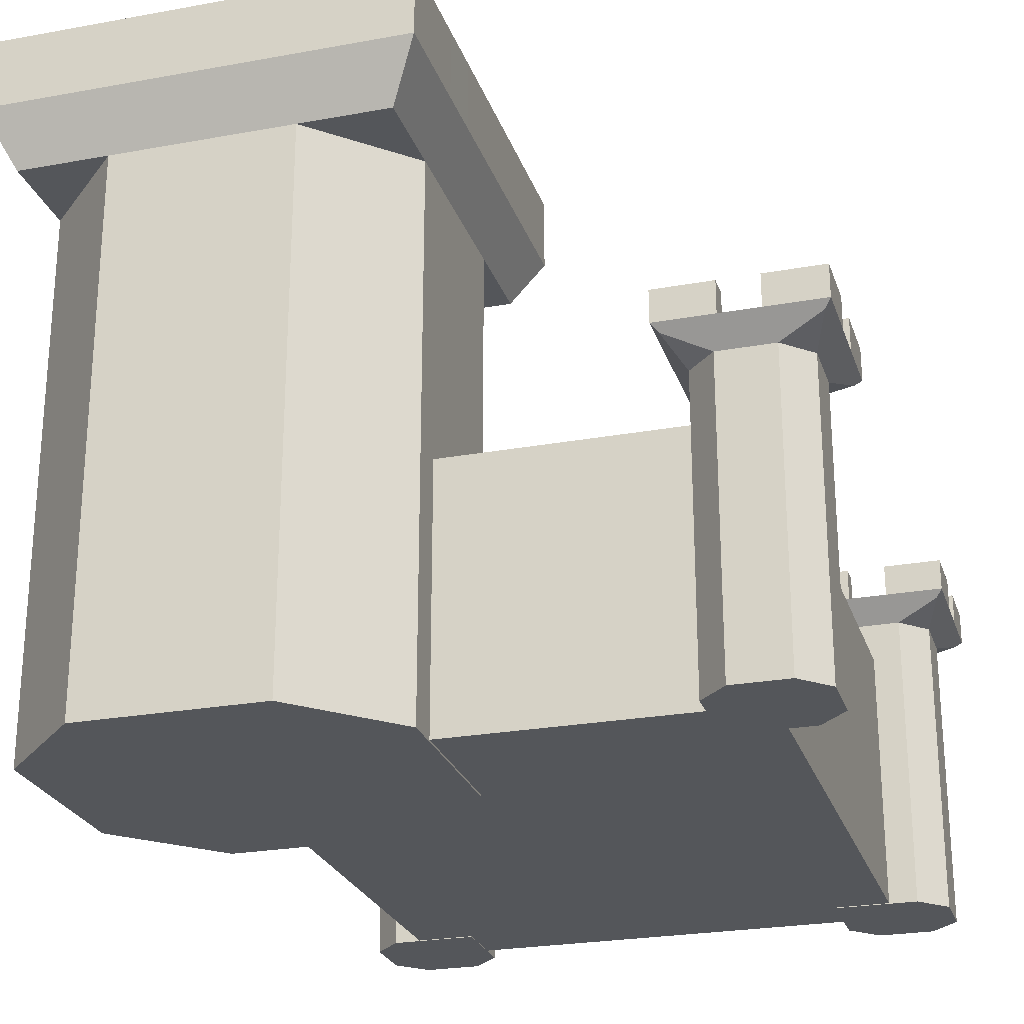
<metadata>
{"format":"obj","ext":"obj","renderer":"f3d","projection":"perspective","resolution":1024,"background":"white","views":[{"elev":-25.1,"azim":16.5,"up":"+Y"}]}
</metadata>
<code>
o Big_Tower
v 4.516 -2.722 -3.095
v 4.516 3.507 -3.095
v 4.972 3.997 -5.841
v 4.972 3.997 -2.64
v 1.77 3.997 -2.64
v 1.77 3.997 -5.841
v 4.972 3.997 -5.841
v 1.77 3.997 -5.841
v 2.225 -2.722 -4.813
v 2.798 -2.722 -5.386
v 2.798 3.507 -5.386
v 2.225 3.507 -4.813
v 1.903 3.854 -5.709
v 3.944 -2.722 -5.386
v 4.516 -2.722 -4.813
v 4.516 3.507 -4.813
v 3.944 3.507 -5.386
v 4.839 3.854 -5.709
v 2.798 -2.722 -3.095
v 2.225 -2.722 -3.668
v 2.225 3.507 -3.668
v 2.798 3.507 -3.095
v 1.903 3.854 -2.773
f 10 11 17 14
f 20 21 12 9
f 2 16 18 3 4
f 23 22 2 4 5
f 5 4 3 6
f 18 17 11 13 6 3
f 13 12 21 23 5 6
f 3 6 8 7
f 11 12 13
f 11 10 9 12
f 15 16 2 1
f 16 17 18
f 14 17 16 15
f 1 2 22 19
f 21 22 23
f 21 20 19 22
f 1 19 20 9 10 14 15
o Big_Tower_Top
v 4.972 3.997 -5.841
v 4.972 3.997 -2.64
v 1.77 3.997 -2.64
v 1.77 3.997 -5.841
v 4.972 3.997 -5.841
v 1.77 3.997 -5.841
v 4.972 4.659 -5.841
v 4.972 4.659 -2.64
v 1.77 4.659 -2.64
v 1.77 4.659 -5.841
v 4.972 4.659 -5.841
v 1.77 4.659 -5.841
v 1.77 3.997 -3.44
v 1.77 4.659 -3.44
v 1.77 3.997 -5.041
v 1.77 4.659 -5.041
v 2.57 3.997 -2.64
v 2.57 4.659 -2.64
v 4.171 3.997 -2.64
v 4.171 4.659 -2.64
v 4.972 3.997 -3.44
v 4.972 4.659 -3.44
v 4.972 3.997 -5.041
v 4.972 4.659 -5.041
v 4.171 3.997 -5.841
v 4.171 4.659 -5.841
v 2.57 3.997 -5.841
v 2.57 4.659 -5.841
v 2.971 3.997 -2.64
v 2.971 4.659 -2.64
v 3.771 3.997 -2.64
v 3.771 4.659 -2.64
v 4.972 3.997 -3.84
v 4.972 4.659 -3.84
v 4.972 3.997 -4.641
v 4.972 4.659 -4.641
v 3.771 3.997 -5.841
v 3.771 4.659 -5.841
v 2.97 3.997 -5.841
v 2.97 4.659 -5.841
v 1.77 3.997 -4.641
v 1.77 4.659 -4.641
v 1.77 3.997 -3.84
v 1.77 4.659 -3.84
v 4.513 3.997 -5.841
v 4.513 3.997 -3.098
v 2.228 3.997 -3.098
v 2.228 3.997 -5.841
v 4.972 3.997 -5.383
v 1.77 3.997 -5.383
v 4.513 4.659 -5.841
v 4.513 4.659 -3.098
v 2.228 4.659 -3.098
v 2.228 4.659 -5.841
v 4.972 4.659 -5.383
v 1.77 4.659 -5.383
v 2.228 3.997 -3.44
v 2.228 4.659 -3.44
v 2.228 3.997 -5.041
v 2.228 4.659 -5.041
v 2.57 3.997 -3.098
v 2.57 4.659 -3.098
v 4.171 3.997 -3.098
v 4.171 4.659 -3.098
v 4.513 3.997 -3.44
v 4.513 4.659 -3.44
v 4.513 3.997 -5.041
v 4.513 4.659 -5.041
v 4.171 3.997 -5.383
v 4.171 4.659 -5.383
v 2.57 3.997 -5.383
v 2.57 4.659 -5.383
v 2.971 3.997 -3.098
v 2.971 4.659 -3.098
v 3.771 3.997 -3.098
v 3.771 4.659 -3.098
v 4.513 3.997 -3.84
v 4.513 4.659 -3.84
v 4.513 3.997 -4.641
v 4.513 4.659 -4.641
v 3.771 3.997 -5.383
v 3.771 4.659 -5.383
v 2.97 3.997 -5.383
v 2.97 4.659 -5.383
v 2.228 3.997 -4.641
v 2.228 4.659 -4.641
v 2.228 3.997 -3.84
v 2.228 4.659 -3.84
f 42 25 31 43
f 50 29 35 51
f 38 39 33 27
f 46 24 30 47
f 26 32 37 36
f 64 65 39 38
f 26 40 41 32
f 54 42 43 55
f 25 44 45 31
f 58 46 47 59
f 28 48 49 34
f 62 50 51 63
f 40 52 53 41
f 44 56 57 45
f 48 60 61 49
f 36 37 67 66
f 86 87 75 69
f 94 95 79 73
f 82 71 77 83
f 90 91 74 68
f 70 80 81 76
f 108 82 83 109
f 70 76 85 84
f 98 99 87 86
f 69 75 89 88
f 102 103 91 90
f 72 78 93 92
f 106 107 95 94
f 84 85 97 96
f 88 89 101 100
f 92 93 105 104
f 80 110 111 81
f 44 25 69 88
f 40 26 70 84
f 38 27 71 82
f 48 28 72 92
f 31 45 89 75
f 32 41 85 76
f 33 39 83 77
f 34 49 93 78
f 28 34 78 72
f 35 29 73 79
f 27 33 77 71
f 30 24 68 74
f 26 36 80 70
f 37 32 76 81
f 64 38 82 108
f 39 65 109 83
f 52 40 84 96
f 41 53 97 85
f 25 42 86 69
f 43 31 75 87
f 56 44 88 100
f 45 57 101 89
f 24 46 90 68
f 47 30 74 91
f 60 48 92 104
f 49 61 105 93
f 29 50 94 73
f 51 35 79 95
f 53 52 96 97
f 42 54 98 86
f 55 43 87 99
f 54 55 99 98
f 57 56 100 101
f 46 58 102 90
f 59 47 91 103
f 58 59 103 102
f 61 60 104 105
f 50 62 106 94
f 63 51 95 107
f 62 63 107 106
f 65 64 108 109
f 36 66 110 80
f 67 37 81 111
f 66 67 111 110
o Big_Tower.001
v 12.4 -2.722 -3.201
v 12.4 3.507 -3.201
v 15.15 3.997 -5.947
v 15.15 3.997 -2.746
v 11.95 3.997 -2.746
v 11.95 3.997 -5.947
v 15.15 3.997 -5.947
v 11.95 3.997 -5.947
v 14.12 -2.722 -5.492
v 14.69 -2.722 -4.919
v 14.69 3.507 -4.919
v 14.12 3.507 -5.492
v 15.01 3.854 -5.814
v 14.69 -2.722 -3.774
v 14.12 -2.722 -3.201
v 14.12 3.507 -3.201
v 14.69 3.507 -3.774
v 15.01 3.854 -2.878
v 12.4 -2.722 -4.919
v 12.97 -2.722 -5.492
v 12.97 3.507 -5.492
v 12.4 3.507 -4.919
v 12.08 3.854 -5.814
f 125 126 112 130 131 120 121
f 134 133 113 116 117
f 131 132 123 120
f 126 127 113 112
f 124 123 132 134 117 114
f 116 115 114 117
f 129 128 122 124 114 115
f 114 117 119 118
f 122 123 124
f 120 123 122 121
f 113 127 129 115 116
f 127 128 129
f 127 126 125 128
f 121 122 128 125
f 132 133 134
f 132 131 130 133
f 112 113 133 130
o Big_Tower_Top.001
v 15.15 3.997 -5.947
v 15.15 3.997 -2.746
v 11.95 3.997 -2.746
v 11.95 3.997 -5.947
v 15.15 3.997 -5.947
v 11.95 3.997 -5.947
v 15.15 4.659 -5.947
v 15.15 4.659 -2.746
v 11.95 4.659 -2.746
v 11.95 4.659 -5.947
v 15.15 4.659 -5.947
v 11.95 4.659 -5.947
v 11.95 3.997 -3.546
v 11.95 4.659 -3.546
v 11.95 3.997 -5.147
v 11.95 4.659 -5.147
v 12.75 3.997 -2.746
v 12.75 4.659 -2.746
v 14.35 3.997 -2.746
v 14.35 4.659 -2.746
v 15.15 3.997 -3.546
v 15.15 4.659 -3.546
v 15.15 3.997 -5.147
v 15.15 4.659 -5.147
v 14.35 3.997 -5.947
v 14.35 4.659 -5.947
v 12.75 3.997 -5.947
v 12.75 4.659 -5.947
v 13.15 3.997 -2.746
v 13.15 4.659 -2.746
v 13.95 3.997 -2.746
v 13.95 4.659 -2.746
v 15.15 3.997 -3.946
v 15.15 4.659 -3.946
v 15.15 3.997 -4.747
v 15.15 4.659 -4.747
v 13.95 3.997 -5.947
v 13.95 4.659 -5.947
v 13.15 3.997 -5.947
v 13.15 4.659 -5.947
v 11.95 3.997 -4.747
v 11.95 4.659 -4.747
v 11.95 3.997 -3.946
v 11.95 4.659 -3.946
v 14.69 3.997 -5.947
v 14.69 3.997 -3.204
v 12.4 3.997 -3.204
v 12.4 3.997 -5.947
v 15.15 3.997 -5.489
v 11.95 3.997 -5.489
v 14.69 4.659 -5.947
v 14.69 4.659 -3.204
v 12.4 4.659 -3.204
v 12.4 4.659 -5.947
v 15.15 4.659 -5.489
v 11.95 4.659 -5.489
v 12.4 3.997 -3.546
v 12.4 4.659 -3.546
v 12.4 3.997 -5.147
v 12.4 4.659 -5.147
v 12.75 3.997 -3.204
v 12.75 4.659 -3.204
v 14.35 3.997 -3.204
v 14.35 4.659 -3.204
v 14.69 3.997 -3.546
v 14.69 4.659 -3.546
v 14.69 3.997 -5.147
v 14.69 4.659 -5.147
v 14.35 3.997 -5.489
v 14.35 4.659 -5.489
v 12.75 3.997 -5.489
v 12.75 4.659 -5.489
v 13.15 3.997 -3.204
v 13.15 4.659 -3.204
v 13.95 3.997 -3.204
v 13.95 4.659 -3.204
v 14.69 3.997 -3.946
v 14.69 4.659 -3.946
v 14.69 3.997 -4.747
v 14.69 4.659 -4.747
v 13.95 3.997 -5.489
v 13.95 4.659 -5.489
v 13.15 3.997 -5.489
v 13.15 4.659 -5.489
v 12.4 3.997 -4.747
v 12.4 4.659 -4.747
v 12.4 3.997 -3.946
v 12.4 4.659 -3.946
f 153 136 142 154
f 161 140 146 162
f 149 150 144 138
f 157 135 141 158
f 137 143 148 147
f 175 176 150 149
f 137 151 152 143
f 165 153 154 166
f 136 155 156 142
f 169 157 158 170
f 139 159 160 145
f 173 161 162 174
f 151 163 164 152
f 155 167 168 156
f 159 171 172 160
f 147 148 178 177
f 197 198 186 180
f 205 206 190 184
f 193 182 188 194
f 201 202 185 179
f 181 191 192 187
f 219 193 194 220
f 181 187 196 195
f 209 210 198 197
f 180 186 200 199
f 213 214 202 201
f 183 189 204 203
f 217 218 206 205
f 195 196 208 207
f 199 200 212 211
f 203 204 216 215
f 191 221 222 192
f 155 136 180 199
f 151 137 181 195
f 149 138 182 193
f 159 139 183 203
f 142 156 200 186
f 143 152 196 187
f 144 150 194 188
f 145 160 204 189
f 139 145 189 183
f 146 140 184 190
f 138 144 188 182
f 141 135 179 185
f 137 147 191 181
f 148 143 187 192
f 175 149 193 219
f 150 176 220 194
f 163 151 195 207
f 152 164 208 196
f 136 153 197 180
f 154 142 186 198
f 167 155 199 211
f 156 168 212 200
f 135 157 201 179
f 158 141 185 202
f 171 159 203 215
f 160 172 216 204
f 140 161 205 184
f 162 146 190 206
f 164 163 207 208
f 153 165 209 197
f 166 154 198 210
f 165 166 210 209
f 168 167 211 212
f 157 169 213 201
f 170 158 202 214
f 169 170 214 213
f 172 171 215 216
f 161 173 217 205
f 174 162 206 218
f 173 174 218 217
f 176 175 219 220
f 147 177 221 191
f 178 148 192 222
f 177 178 222 221
o Big_Tower.002
v 12.37 -2.722 7.611
v 12.37 3.507 7.611
v 15.11 3.997 7.155
v 15.11 3.997 10.36
v 11.91 3.997 10.36
v 11.91 3.997 7.155
v 15.11 3.997 7.155
v 11.91 3.997 7.155
v 14.66 -2.722 9.329
v 14.08 -2.722 9.902
v 14.08 3.507 9.902
v 14.66 3.507 9.329
v 14.98 3.854 10.22
v 14.08 -2.722 7.611
v 14.66 -2.722 8.183
v 14.66 3.507 8.183
v 14.08 3.507 7.611
v 14.98 3.854 7.288
v 12.94 -2.722 9.902
v 12.37 -2.722 9.329
v 12.37 3.507 9.329
v 12.94 3.507 9.902
v 12.04 3.854 10.22
f 224 243 245 227 228
f 231 232 241 242 223 236 237
f 232 233 244 241
f 223 224 239 236
f 245 244 233 235 226 227
f 227 226 225 228
f 235 234 238 240 225 226
f 225 228 230 229
f 233 234 235
f 233 232 231 234
f 240 239 224 228 225
f 238 239 240
f 236 239 238 237
f 237 238 234 231
f 243 244 245
f 243 242 241 244
f 242 243 224 223
o Big_Tower_Top.002
v 15.11 3.997 7.155
v 15.11 3.997 10.36
v 11.91 3.997 10.36
v 11.91 3.997 7.155
v 15.11 3.997 7.155
v 11.91 3.997 7.155
v 15.11 4.659 7.155
v 15.11 4.659 10.36
v 11.91 4.659 10.36
v 11.91 4.659 7.155
v 15.11 4.659 7.155
v 11.91 4.659 7.155
v 11.91 3.997 9.556
v 11.91 4.659 9.556
v 11.91 3.997 7.956
v 11.91 4.659 7.956
v 12.71 3.997 10.36
v 12.71 4.659 10.36
v 14.31 3.997 10.36
v 14.31 4.659 10.36
v 15.11 3.997 9.556
v 15.11 4.659 9.556
v 15.11 3.997 7.956
v 15.11 4.659 7.956
v 14.31 3.997 7.155
v 14.31 4.659 7.155
v 12.71 3.997 7.155
v 12.71 4.659 7.155
v 13.11 3.997 10.36
v 13.11 4.659 10.36
v 13.91 3.997 10.36
v 13.91 4.659 10.36
v 15.11 3.997 9.156
v 15.11 4.659 9.156
v 15.11 3.997 8.356
v 15.11 4.659 8.356
v 13.91 3.997 7.155
v 13.91 4.659 7.155
v 13.11 3.997 7.155
v 13.11 4.659 7.155
v 11.91 3.997 8.356
v 11.91 4.659 8.356
v 11.91 3.997 9.156
v 11.91 4.659 9.156
v 14.65 3.997 7.155
v 14.65 3.997 9.899
v 12.37 3.997 9.899
v 12.37 3.997 7.155
v 15.11 3.997 7.613
v 11.91 3.997 7.613
v 14.65 4.659 7.155
v 14.65 4.659 9.899
v 12.37 4.659 9.899
v 12.37 4.659 7.155
v 15.11 4.659 7.613
v 11.91 4.659 7.613
v 12.37 3.997 9.556
v 12.37 4.659 9.556
v 12.37 3.997 7.956
v 12.37 4.659 7.956
v 12.71 3.997 9.899
v 12.71 4.659 9.899
v 14.31 3.997 9.899
v 14.31 4.659 9.899
v 14.65 3.997 9.556
v 14.65 4.659 9.556
v 14.65 3.997 7.956
v 14.65 4.659 7.956
v 14.31 3.997 7.613
v 14.31 4.659 7.613
v 12.71 3.997 7.613
v 12.71 4.659 7.613
v 13.11 3.997 9.899
v 13.11 4.659 9.899
v 13.91 3.997 9.899
v 13.91 4.659 9.899
v 14.65 3.997 9.156
v 14.65 4.659 9.156
v 14.65 3.997 8.356
v 14.65 4.659 8.356
v 13.91 3.997 7.613
v 13.91 4.659 7.613
v 13.11 3.997 7.613
v 13.11 4.659 7.613
v 12.37 3.997 8.356
v 12.37 4.659 8.356
v 12.37 3.997 9.156
v 12.37 4.659 9.156
f 264 247 253 265
f 272 251 257 273
f 260 261 255 249
f 268 246 252 269
f 248 254 259 258
f 286 287 261 260
f 248 262 263 254
f 276 264 265 277
f 247 266 267 253
f 280 268 269 281
f 250 270 271 256
f 284 272 273 285
f 262 274 275 263
f 266 278 279 267
f 270 282 283 271
f 258 259 289 288
f 308 309 297 291
f 316 317 301 295
f 304 293 299 305
f 312 313 296 290
f 292 302 303 298
f 330 304 305 331
f 292 298 307 306
f 320 321 309 308
f 291 297 311 310
f 324 325 313 312
f 294 300 315 314
f 328 329 317 316
f 306 307 319 318
f 310 311 323 322
f 314 315 327 326
f 302 332 333 303
f 266 247 291 310
f 262 248 292 306
f 260 249 293 304
f 270 250 294 314
f 253 267 311 297
f 254 263 307 298
f 255 261 305 299
f 256 271 315 300
f 250 256 300 294
f 257 251 295 301
f 249 255 299 293
f 252 246 290 296
f 248 258 302 292
f 259 254 298 303
f 286 260 304 330
f 261 287 331 305
f 274 262 306 318
f 263 275 319 307
f 247 264 308 291
f 265 253 297 309
f 278 266 310 322
f 267 279 323 311
f 246 268 312 290
f 269 252 296 313
f 282 270 314 326
f 271 283 327 315
f 251 272 316 295
f 273 257 301 317
f 275 274 318 319
f 264 276 320 308
f 277 265 309 321
f 276 277 321 320
f 279 278 322 323
f 268 280 324 312
f 281 269 313 325
f 280 281 325 324
f 283 282 326 327
f 272 284 328 316
f 285 273 317 329
f 284 285 329 328
f 287 286 330 331
f 258 288 332 302
f 289 259 303 333
f 288 289 333 332
o Main
v 4.26 2.708 7.611
v 3.339 -2.708 8.793
v 4.26 2.708 -3.096
v 3.339 -2.708 -4.277
v 12.61 2.708 7.611
v 13.53 -2.708 8.793
v 12.61 2.708 -3.096
v 13.53 -2.708 -4.277
v 3.339 2.708 -4.277
v 13.53 2.708 -4.277
v 3.339 2.708 8.793
v 13.53 2.708 8.793
v 4.26 -2.27 -3.096
v 12.61 -2.27 -3.096
v 4.26 -2.27 7.611
v 12.61 -2.27 7.611
f 338 340 347 349
f 337 342 343 341
f 341 343 345 339
f 339 335 337 341
f 335 344 342 337
f 339 345 344 335
f 336 340 343 342
f 334 336 342 344
f 340 338 345 343
f 338 334 344 345
f 348 349 347 346
f 340 336 346 347
f 334 338 349 348
f 336 334 348 346
o Big_Tower.003
v -0.09003 8.636 11.42
v -0.09003 8.636 3.869
v 7.457 8.636 3.869
v 7.457 8.636 11.42
v -0.6676 9.781 11.99
v -0.6676 9.781 3.291
v 8.035 9.781 3.291
v 8.035 9.781 11.99
v -0.6676 9.781 11.99
v -0.6676 9.781 3.291
v 8.035 9.781 3.291
v 8.035 9.781 11.99
v 0.3798 11.28 10.95
v 0.3798 11.28 4.339
v 6.987 11.28 10.95
v 0.3798 10.12 10.95
v 0.3798 10.12 4.339
v 6.987 10.12 10.95
v 7.457 -2.745 9.529
v 5.57 -2.745 11.42
v 5.57 8.636 11.42
v 7.457 8.636 9.529
v 7.457 8.636 11.42
v 1.797 -2.745 11.42
v -0.09003 -2.745 9.529
v -0.09003 8.636 9.529
v 1.797 8.636 11.42
v -0.09003 8.636 11.42
v -0.09003 -2.745 5.756
v 1.797 -2.745 3.869
v 1.797 8.636 3.869
v -0.09003 8.636 5.756
v -0.09003 8.636 3.869
v 5.57 -2.745 3.869
v 7.457 -2.745 5.756
v 7.457 8.636 5.756
v 5.57 8.636 3.869
v 7.457 8.636 3.869
f 369 370 376 373
f 387 386 380 382 351 352
f 378 379 383 384 368 369 373 374
f 351 350 354 355
f 377 376 370 372 353 350
f 382 381 375 377 350 351
f 355 354 358 359
f 350 353 357 354
f 352 351 355 356
f 353 352 356 357
f 354 357 361 358
f 356 355 359 360
f 357 356 360 361
f 362 364 367 365
f 363 362 365 366
f 370 371 372
f 370 369 368 371
f 384 385 371 368
f 375 376 377
f 373 376 375 374
f 372 371 385 387 352 353
f 380 381 382
f 380 379 378 381
f 374 375 381 378
f 385 386 387
f 385 384 383 386
f 379 380 386 383
o Big_Tower_Top.003
v -0.6676 9.781 11.99
v -0.6676 9.781 3.291
v 8.035 9.781 3.291
v 8.035 9.781 11.99
v 0.3798 11.28 10.95
v 0.3798 11.28 4.339
v 6.987 11.28 4.339
v 6.987 11.28 10.95
v -0.6676 11.28 11.99
v -0.6676 11.28 3.291
v 8.035 11.28 3.291
v 8.035 11.28 11.99
v 0.3798 10.12 10.95
v 0.3798 10.12 4.339
v 6.987 10.12 4.339
v 6.987 10.12 10.95
v 8.035 9.781 7.643
v 8.035 11.28 7.643
v 6.987 11.28 7.643
v 0.3798 10.12 7.643
v 6.987 10.12 7.643
v 0.3798 10.12 5.991
v 8.035 9.781 5.467
v 8.035 11.28 5.467
v 6.987 11.28 5.991
v 6.987 10.12 5.991
v 8.035 9.781 9.818
v 8.031 11.28 9.817
v 6.984 11.28 9.294
v 6.987 10.12 9.294
v 0.3798 10.12 9.294
v 3.684 9.781 11.99
v 3.684 11.28 11.99
v 3.684 11.28 10.95
v 5.859 9.781 11.99
v 5.859 11.28 11.99
v 5.336 11.28 10.95
v 1.508 9.781 11.99
v 1.508 11.28 11.99
v 2.032 11.28 10.95
v -0.6676 9.781 7.643
v -0.6676 11.28 7.643
v 0.3798 11.28 7.643
v -0.6676 9.781 9.819
v -0.6676 11.28 9.819
v 0.3798 11.28 9.295
v -0.6676 9.781 5.467
v -0.6676 11.28 5.467
v 0.3798 11.28 5.991
v 3.684 9.781 3.291
v 3.684 11.28 3.291
v 3.684 11.28 4.339
v 3.684 10.12 4.339
v 3.684 10.12 10.95
v 3.684 10.12 7.643
v 3.684 10.12 5.991
v 3.684 10.12 9.294
v 5.859 9.781 3.291
v 5.859 11.28 3.291
v 5.336 11.28 4.339
v 5.336 10.12 4.339
v 5.336 10.12 7.643
v 5.336 10.12 5.991
v 5.336 10.12 9.294
v 5.336 10.12 10.95
v 2.032 10.12 10.95
v 1.508 9.781 3.291
v 1.508 11.28 3.291
v 2.032 11.28 4.339
v 2.032 10.12 4.339
v 2.032 10.12 7.643
v 2.032 10.12 5.991
v 2.032 10.12 9.294
v 2.596 9.781 3.291
v 2.596 11.28 3.291
v 2.858 11.28 4.339
v 2.858 10.12 4.339
v 2.858 10.12 7.643
v 2.858 10.12 5.991
v 2.858 10.12 9.294
v 2.858 10.12 10.95
v 4.51 10.12 10.95
v 4.771 9.781 3.291
v 4.771 11.28 3.291
v 4.51 11.28 4.339
v 4.51 10.12 4.339
v 4.51 10.12 7.643
v 4.51 10.12 5.991
v 4.51 10.12 9.294
v 6.947 9.781 3.291
v 6.947 11.28 3.291
v 6.162 11.28 4.339
v 6.162 10.12 4.339
v 6.162 10.12 7.643
v 6.162 10.12 5.991
v 6.162 10.12 9.294
v 6.162 10.12 10.95
v 1.206 10.12 10.95
v 0.4202 9.781 3.291
v 0.4202 11.28 3.291
v 1.206 11.28 4.339
v 1.206 10.12 4.339
v 1.206 10.12 7.643
v 1.206 10.12 5.991
v 1.206 10.12 9.294
v -0.6676 9.781 4.379
v -0.6676 11.28 4.379
v 0.3798 11.28 5.165
v -0.6676 9.781 6.555
v -0.6676 11.28 6.555
v 0.3798 11.28 6.817
v -0.6676 9.781 8.731
v -0.6676 11.28 8.731
v 0.3798 11.28 8.469
v -0.6676 9.781 10.91
v -0.6676 11.28 10.91
v 0.3798 11.28 10.12
v 0.4202 9.781 11.99
v 0.4202 11.28 11.99
v 1.206 11.28 10.95
v 2.596 9.781 11.99
v 2.596 11.28 11.99
v 2.858 11.28 10.95
v 4.771 9.781 11.99
v 4.771 11.28 11.99
v 4.51 11.28 10.95
v 6.947 9.781 11.99
v 6.947 11.28 11.99
v 6.162 11.28 10.95
v 8.035 9.781 10.91
v 8.031 11.28 10.91
v 6.984 11.28 10.12
v 6.987 10.12 10.12
v 0.3798 10.12 10.12
v 3.684 10.12 10.12
v 5.336 10.12 10.12
v 2.032 10.12 10.12
v 2.858 10.12 10.12
v 4.51 10.12 10.12
v 6.162 10.12 10.12
v 1.206 10.12 10.12
v 0.3798 10.12 8.469
v 8.035 9.781 8.73
v 8.035 11.28 8.73
v 6.987 11.28 8.469
v 6.987 10.12 8.469
v 3.684 10.12 8.469
v 5.336 10.12 8.469
v 2.032 10.12 8.469
v 2.858 10.12 8.469
v 4.51 10.12 8.469
v 6.162 10.12 8.469
v 1.206 10.12 8.469
v 8.035 9.781 6.555
v 8.035 11.28 6.555
v 6.987 11.28 6.817
v 6.987 10.12 6.817
v 0.3798 10.12 6.817
v 3.684 10.12 6.817
v 5.336 10.12 6.817
v 2.032 10.12 6.817
v 2.858 10.12 6.817
v 4.51 10.12 6.817
v 6.162 10.12 6.817
v 1.206 10.12 6.817
v 0.3798 10.12 5.165
v 8.035 9.781 4.379
v 8.035 11.28 4.379
v 6.987 11.28 5.165
v 6.987 10.12 5.165
v 3.684 10.12 5.165
v 5.336 10.12 5.165
v 2.032 10.12 5.165
v 2.858 10.12 5.165
v 4.51 10.12 5.165
v 6.162 10.12 5.165
v 1.206 10.12 5.165
f 514 391 399 515
f 486 389 397 487
f 554 390 398 555
f 502 388 396 503
f 495 393 397 494
f 479 394 398 478
f 519 395 399 518
f 507 392 396 506
f 528 521 400 485
f 488 393 401 489
f 556 394 402 557
f 532 406 408 533
f 552 545 407 490
f 543 406 405 542
f 530 404 405 531
f 556 412 411 555
f 564 553 409 491
f 543 412 413 544
f 541 410 411 542
f 517 414 415 518
f 519 416 417 520
f 540 529 418 492
f 532 416 415 531
f 513 421 420 512
f 508 419 420 509
f 516 424 423 515
f 511 422 423 512
f 505 425 426 506
f 510 427 426 509
f 501 430 429 500
f 496 428 429 497
f 504 433 432 503
f 499 431 432 500
f 493 434 435 494
f 498 436 435 497
f 538 534 444 476
f 562 558 443 475
f 550 546 442 474
f 472 439 440 473
f 526 522 441 469
f 463 439 438 462
f 470 437 438 471
f 477 445 446 478
f 527 523 452 484
f 479 447 448 480
f 551 547 449 481
f 563 559 450 482
f 539 535 451 483
f 472 447 446 471
f 488 456 455 487
f 537 536 460 467
f 561 560 459 466
f 549 548 458 465
f 463 456 457 464
f 525 524 453 468
f 461 454 455 462
f 437 461 462 438
f 522 525 468 441
f 439 463 464 440
f 546 549 465 442
f 558 561 466 443
f 534 537 467 444
f 456 463 462 455
f 439 472 471 438
f 445 470 471 446
f 523 526 469 452
f 447 472 473 448
f 547 550 474 449
f 559 562 475 450
f 535 538 476 451
f 533 539 483 417
f 557 563 482 413
f 544 551 481 408
f 394 479 480 402
f 520 527 484 403
f 390 477 478 398
f 447 479 478 446
f 393 488 487 397
f 536 540 492 460
f 560 564 491 459
f 548 552 490 458
f 456 488 489 457
f 524 528 485 453
f 454 486 487 455
f 389 493 494 397
f 436 495 494 435
f 430 498 497 429
f 434 496 497 435
f 428 499 500 429
f 433 501 500 432
f 392 504 503 396
f 431 502 503 432
f 388 505 506 396
f 427 507 506 426
f 421 510 509 420
f 425 508 509 426
f 419 511 512 420
f 424 513 512 423
f 395 516 515 399
f 422 514 515 423
f 460 492 528 524
f 417 483 527 520
f 451 476 526 523
f 444 467 525 522
f 467 460 524 525
f 483 451 523 527
f 476 444 522 526
f 395 519 520 403
f 391 517 518 399
f 492 418 521 528
f 416 519 518 415
f 458 490 540 536
f 408 481 539 533
f 449 474 538 535
f 442 465 537 534
f 465 458 536 537
f 481 449 535 539
f 474 442 534 538
f 406 532 531 405
f 490 407 529 540
f 414 530 531 415
f 416 532 533 417
f 459 491 552 548
f 413 482 551 544
f 450 475 550 547
f 443 466 549 546
f 466 459 548 549
f 482 450 547 551
f 475 443 546 550
f 404 541 542 405
f 406 543 544 408
f 412 543 542 411
f 491 409 545 552
f 457 489 564 560
f 402 480 563 557
f 448 473 562 559
f 440 464 561 558
f 464 457 560 561
f 480 448 559 563
f 473 440 558 562
f 489 401 553 564
f 394 556 555 398
f 412 556 557 413
f 410 554 555 411

</code>
